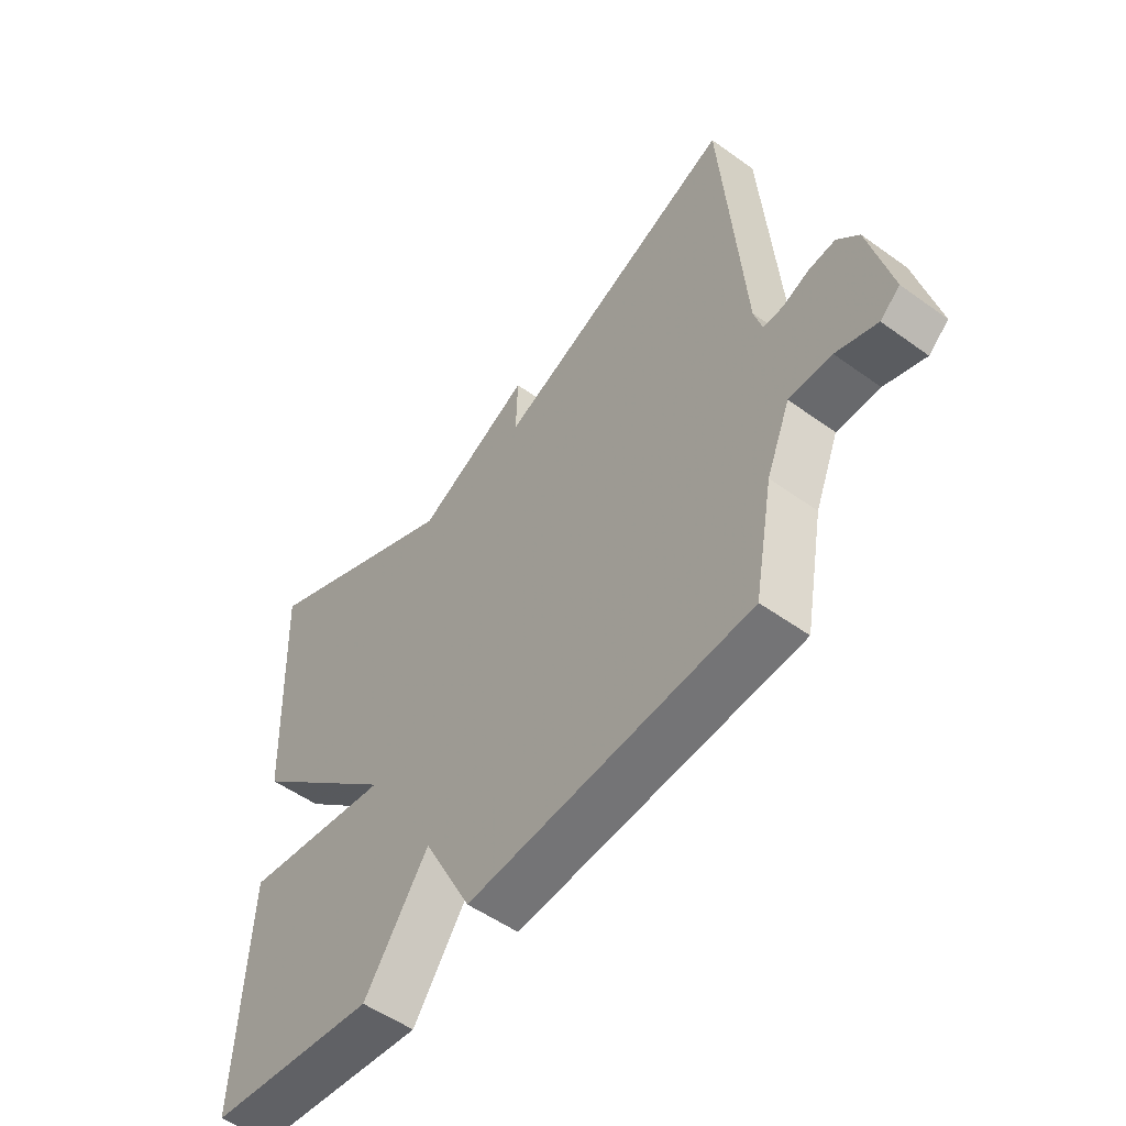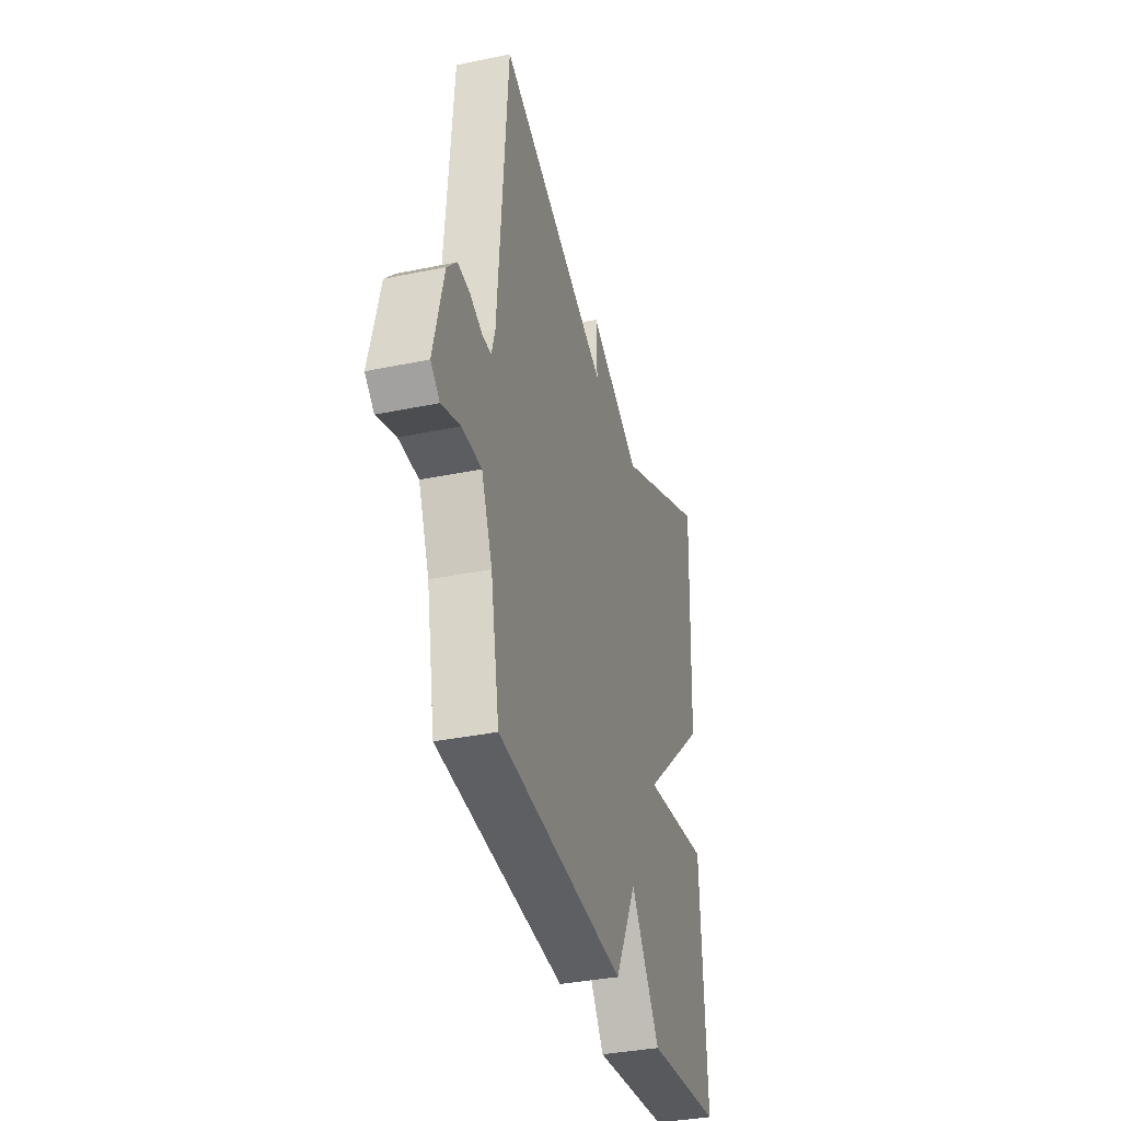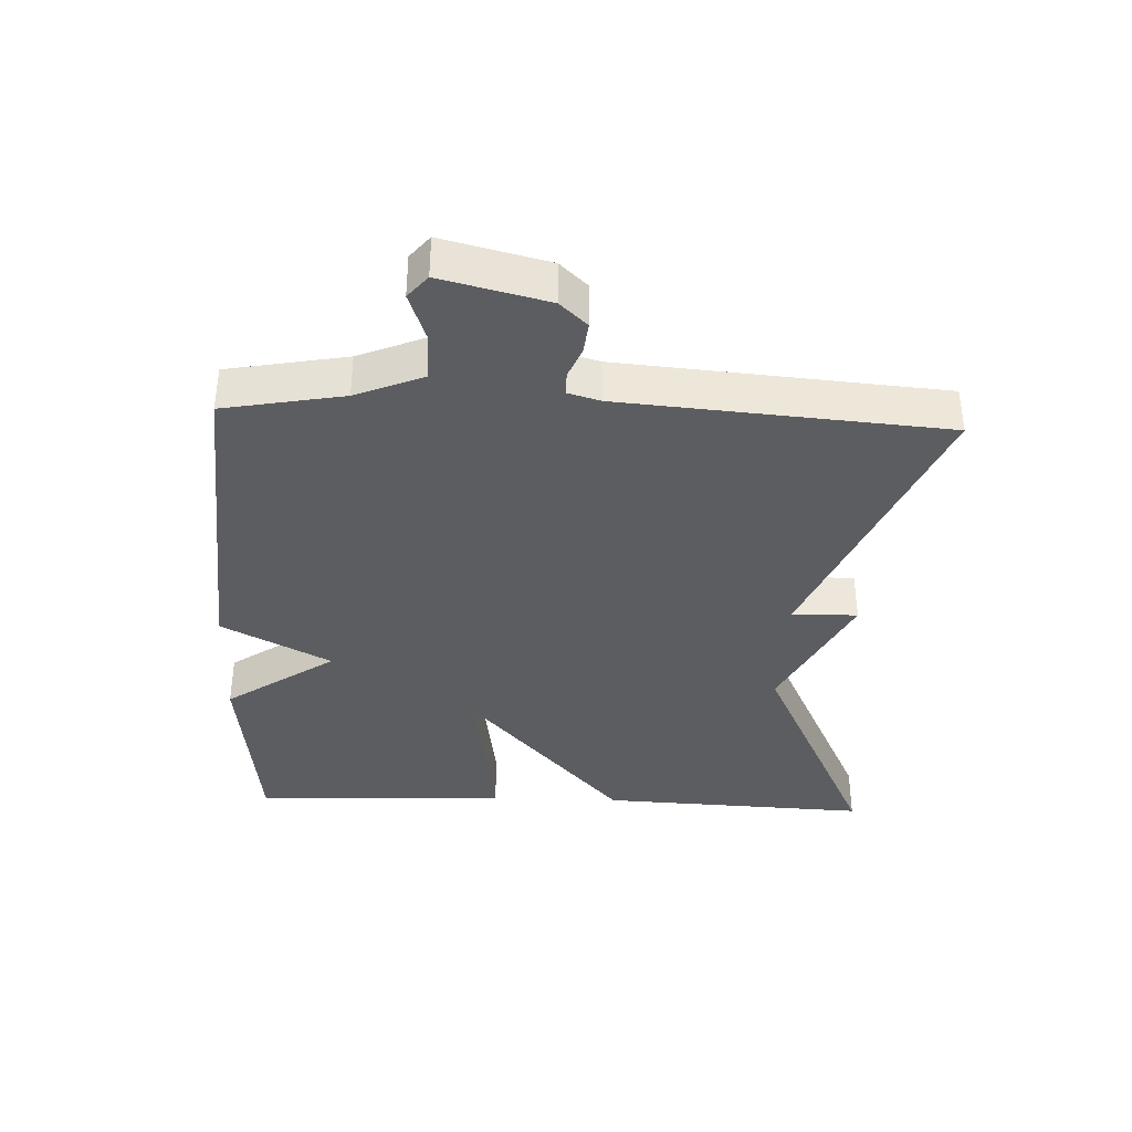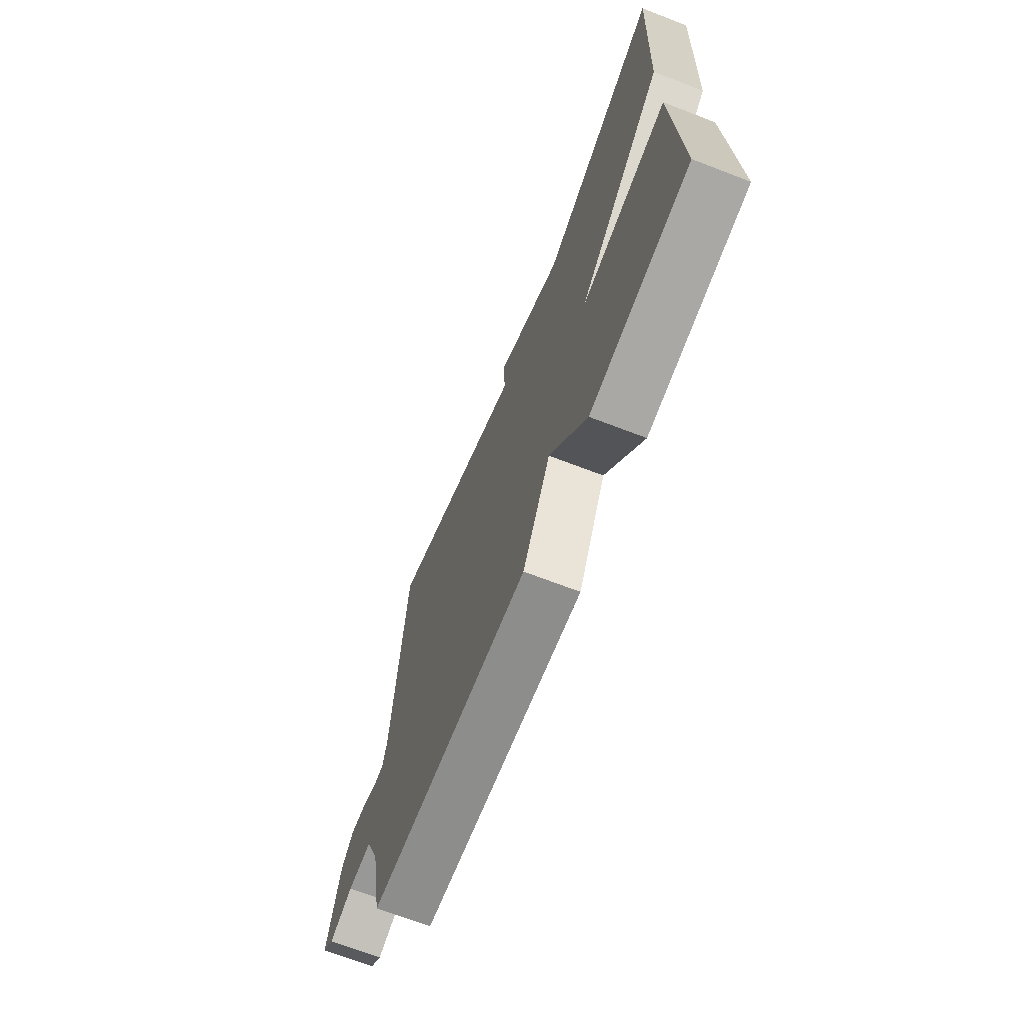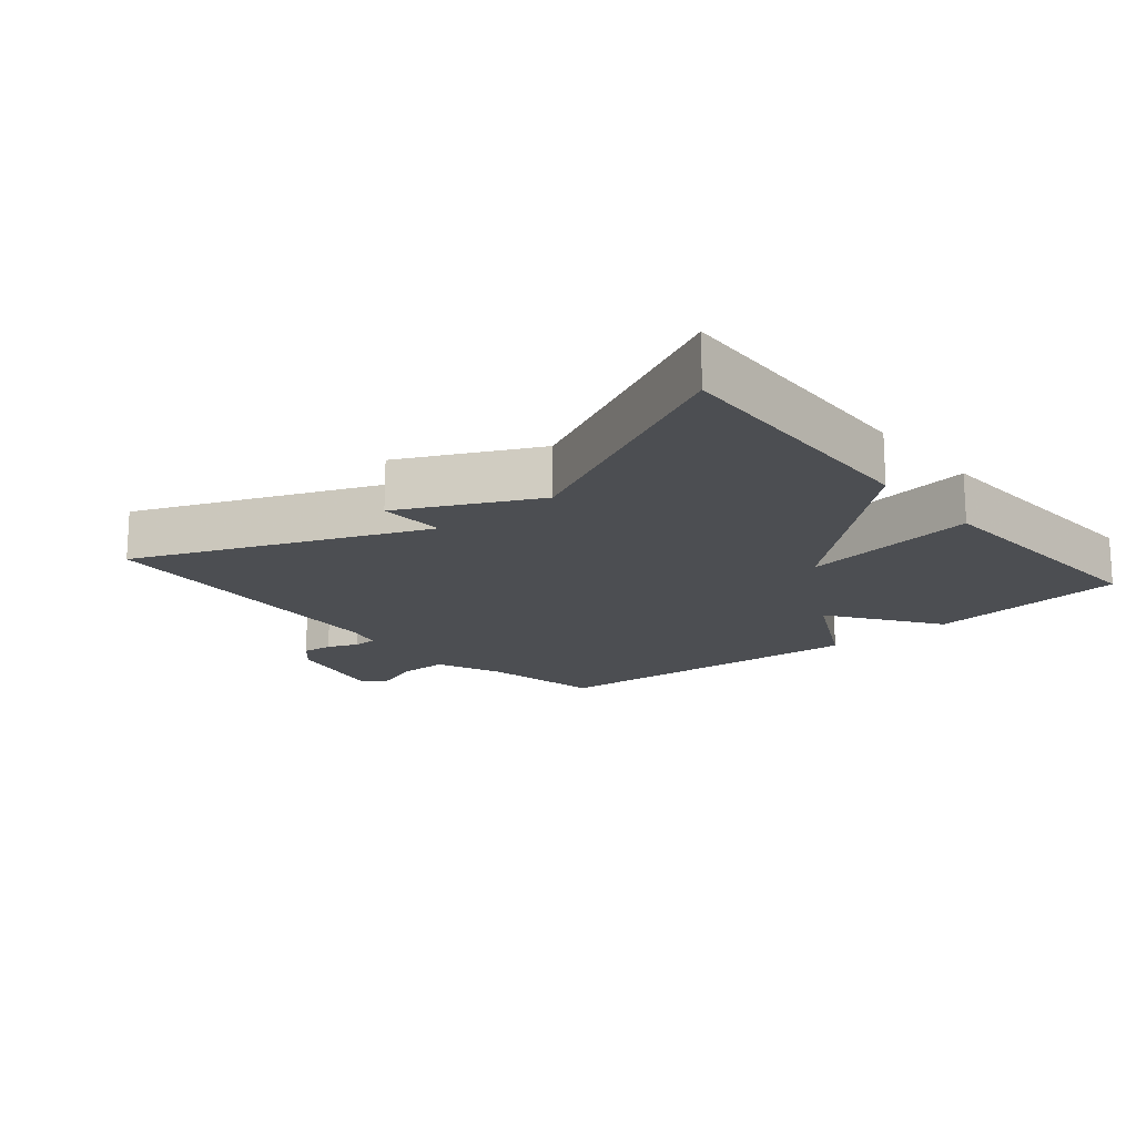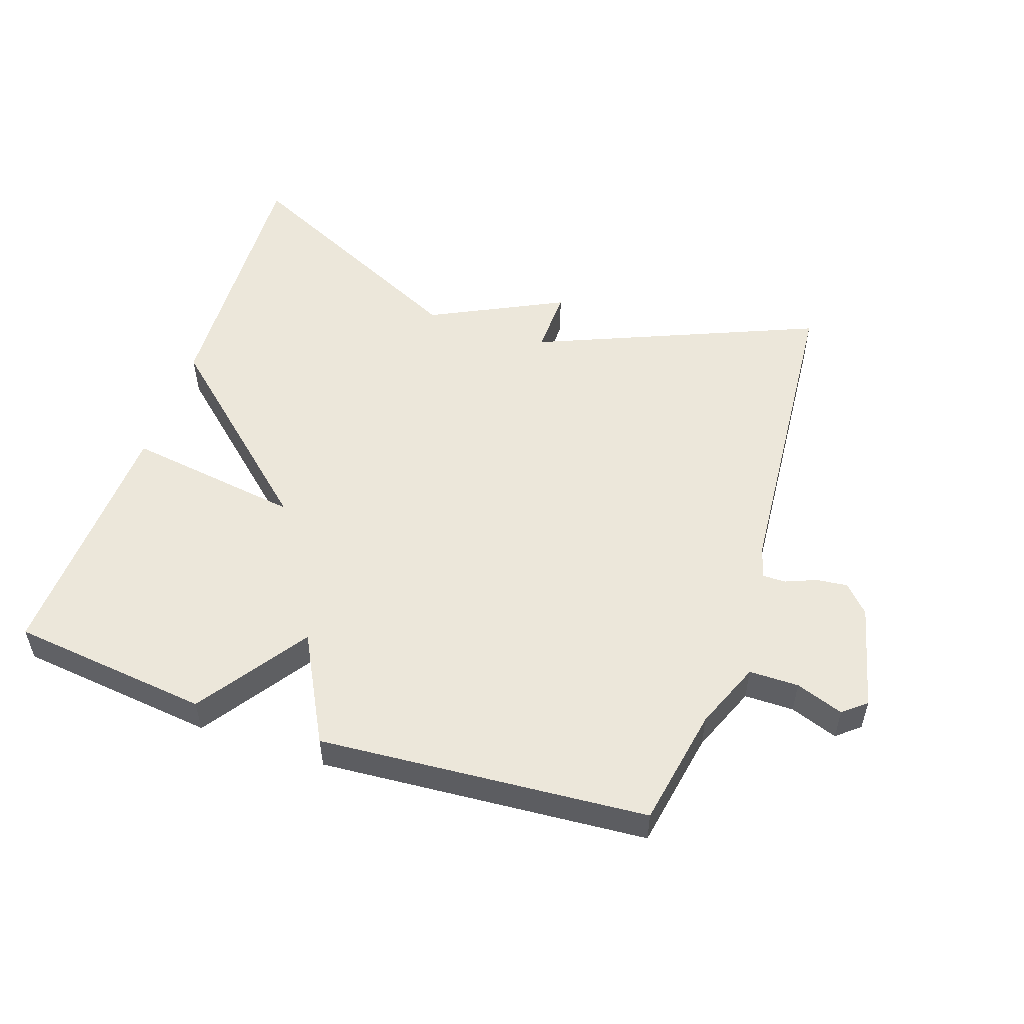
<metadata>
{"format":"obj","ext":"obj","renderer":"f3d","projection":"perspective","resolution":1024,"background":"white","views":[{"elev":-52.8,"azim":-127.7,"up":"+Z"},{"elev":-35.9,"azim":-74.8,"up":"+Z"},{"elev":-37.0,"azim":-92.5,"up":"+Y"},{"elev":-68.5,"azim":68.9,"up":"+Z"},{"elev":-16.8,"azim":40.0,"up":"+Y"},{"elev":52.9,"azim":-161.5,"up":"+Y"}]}
</metadata>
<code>
v -0.5 0.07 -0.5
v -0.534 0.07 -0.319
v -0.576 0.07 -0.217
v -0.651 0.07 -0.217
v -0.723 0.07 -0.243
v -0.758 0.07 -0.214
v -0.719 0.07 -0.054
v -0.681 0.07 -0.013
v -0.634 0.07 -0.018
v -0.587 0.07 -0.037
v -0.552 0.07 -0.037
v -0.538 0.07 0.012
v -0.5 0.07 0.5
v -0.069 0.07 0.322
v -0.072 0.07 0.422
v 0.131 0.07 0.322
v 0.5 0.07 0.5
v 0.482 0.07 0.089
v 0.215 0.07 -0.151
v 0.482 0.07 -0.111
v 0.5 0.07 -0.5
v 0.198 0.07 -0.536
v 0.084 0.07 -0.371
v -0.002 0.07 -0.536
v -0.5 0 -0.5
v -0.534 0 -0.319
v -0.576 0 -0.217
v -0.651 0 -0.217
v -0.723 0 -0.243
v -0.758 0 -0.214
v -0.719 0 -0.054
v -0.681 0 -0.013
v -0.634 0 -0.018
v -0.587 0 -0.037
v -0.552 0 -0.037
v -0.538 0 0.012
v -0.5 0 0.5
v -0.069 0 0.322
v -0.072 0 0.422
v 0.131 0 0.322
v 0.5 0 0.5
v 0.482 0 0.089
v 0.215 0 -0.151
v 0.482 0 -0.111
v 0.5 0 -0.5
v 0.198 0 -0.536
v 0.084 0 -0.371
v -0.002 0 -0.536
f 23 24 1 2
f 21 22 23
f 20 21 23
f 19 20 23
f 19 23 2 3
f 19 3 4
f 18 19 4
f 17 18 4
f 16 17 4
f 14 15 16
f 4 5 6
f 16 4 6
f 14 16 6
f 12 13 14
f 11 12 14
f 11 14 6
f 10 11 6 7
f 7 8 9 10
f 26 25 48 47
f 47 46 45
f 47 45 44
f 47 44 43
f 27 26 47 43
f 28 27 43
f 28 43 42
f 28 42 41
f 28 41 40
f 40 39 38
f 30 29 28
f 30 28 40
f 30 40 38
f 38 37 36
f 38 36 35
f 30 38 35
f 31 30 35 34
f 34 33 32 31
f 1 25 26 2
f 2 26 27 3
f 3 27 28 4
f 4 28 29 5
f 5 29 30 6
f 6 30 31 7
f 7 31 32 8
f 8 32 33 9
f 9 33 34 10
f 10 34 35 11
f 11 35 36 12
f 12 36 37 13
f 13 37 38 14
f 14 38 39 15
f 15 39 40 16
f 16 40 41 17
f 17 41 42 18
f 18 42 43 19
f 19 43 44 20
f 20 44 45 21
f 21 45 46 22
f 22 46 47 23
f 23 47 48 24
f 24 48 25 1

</code>
